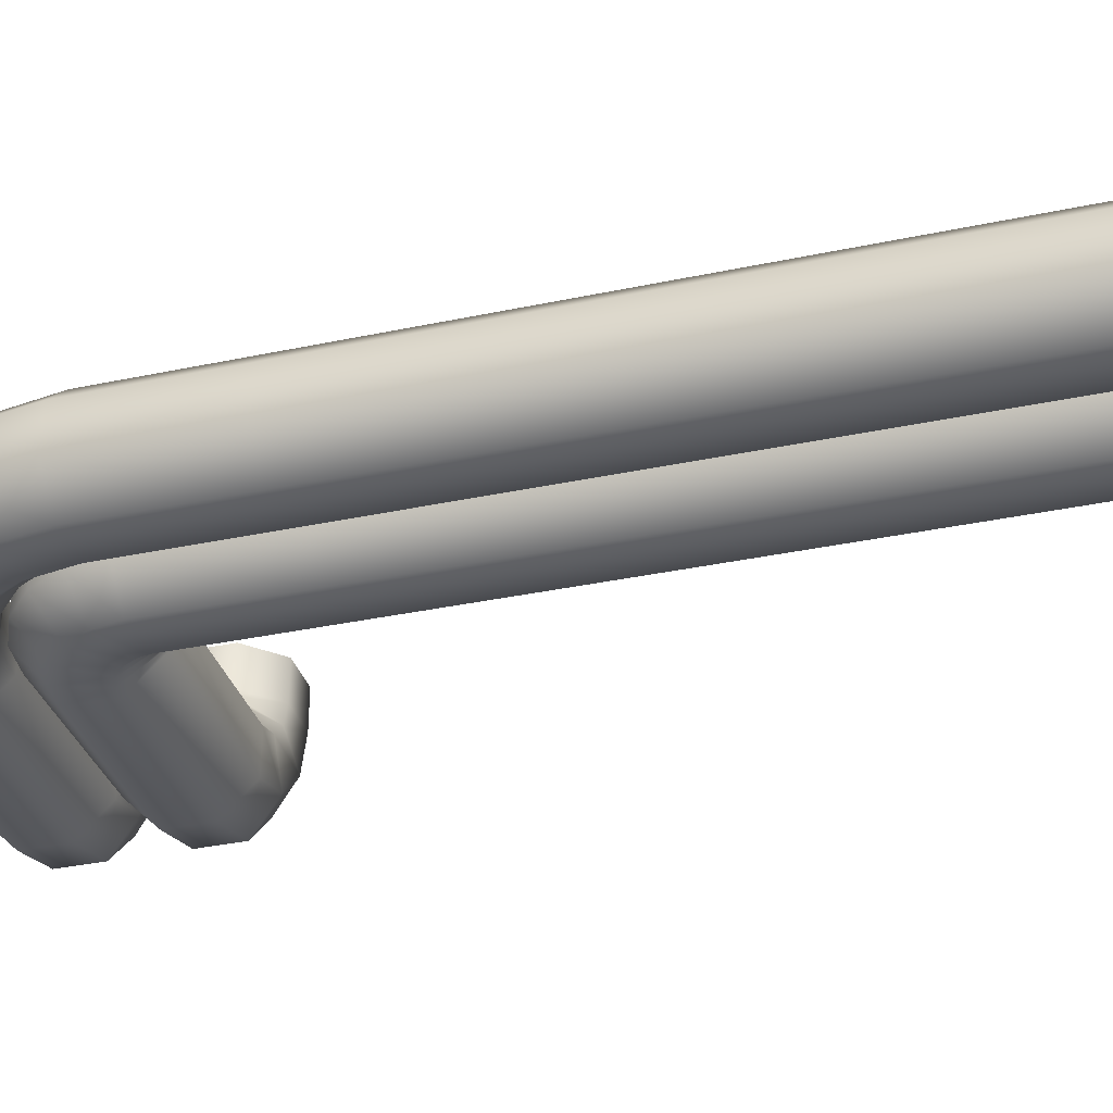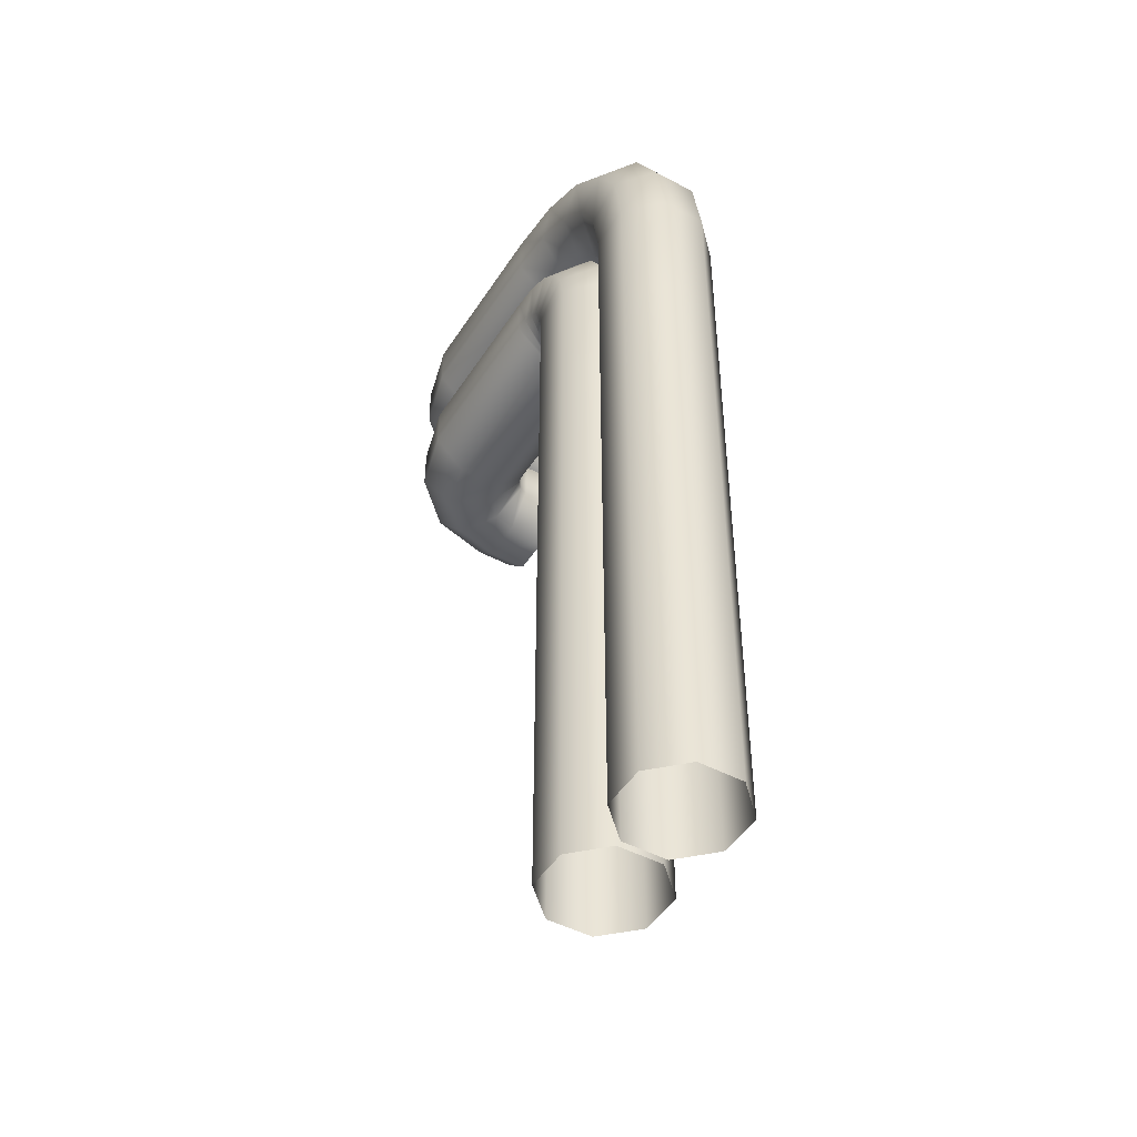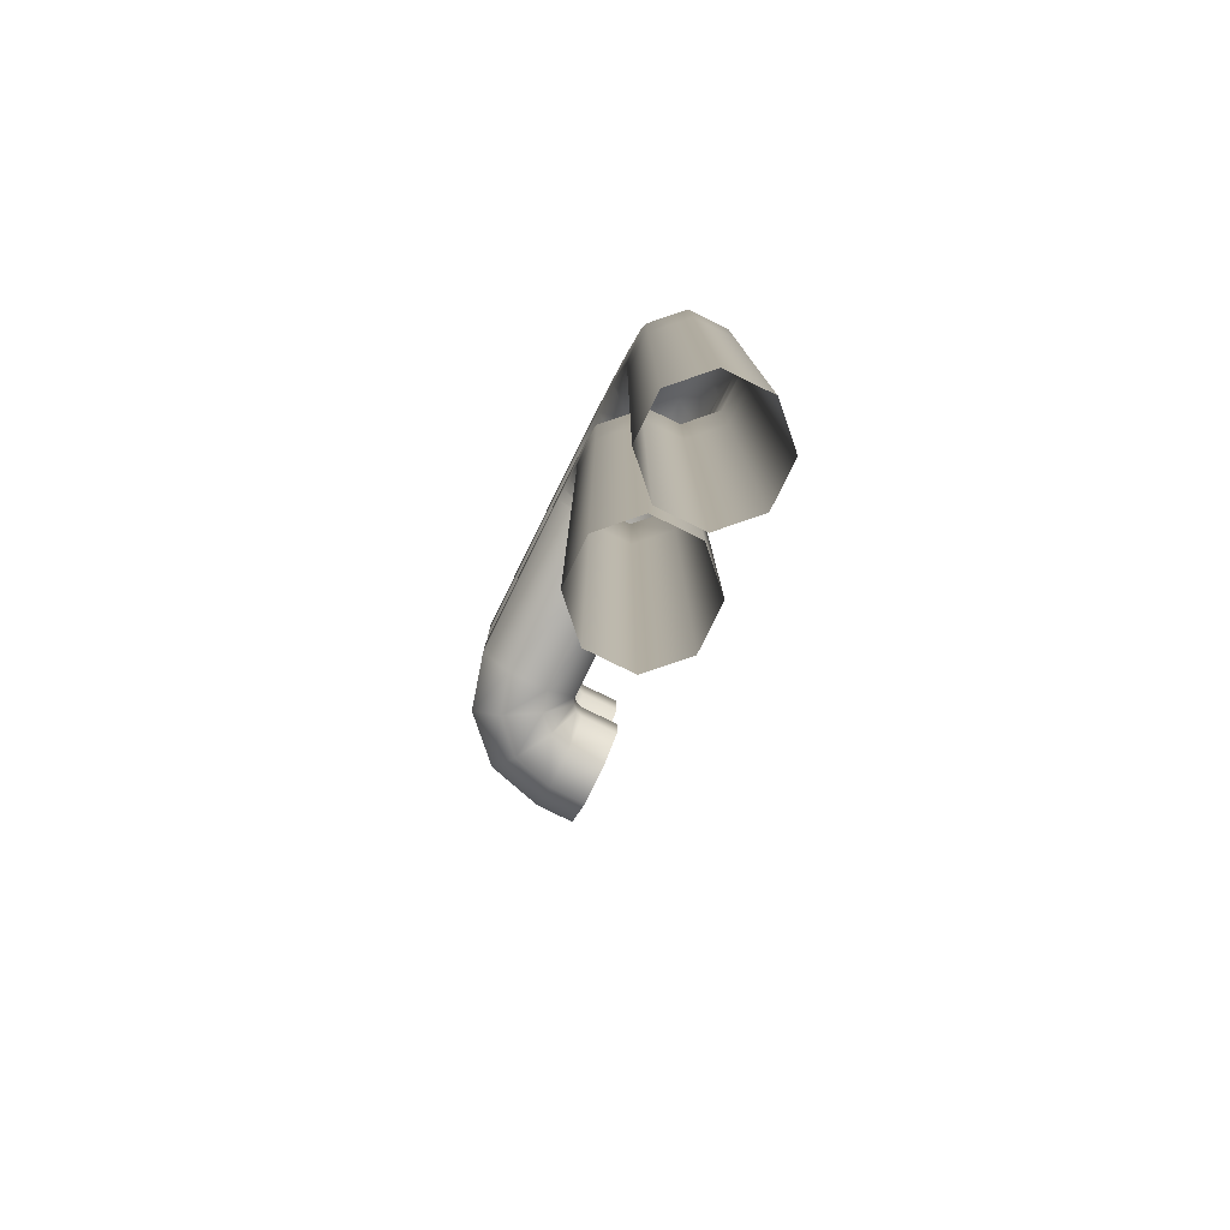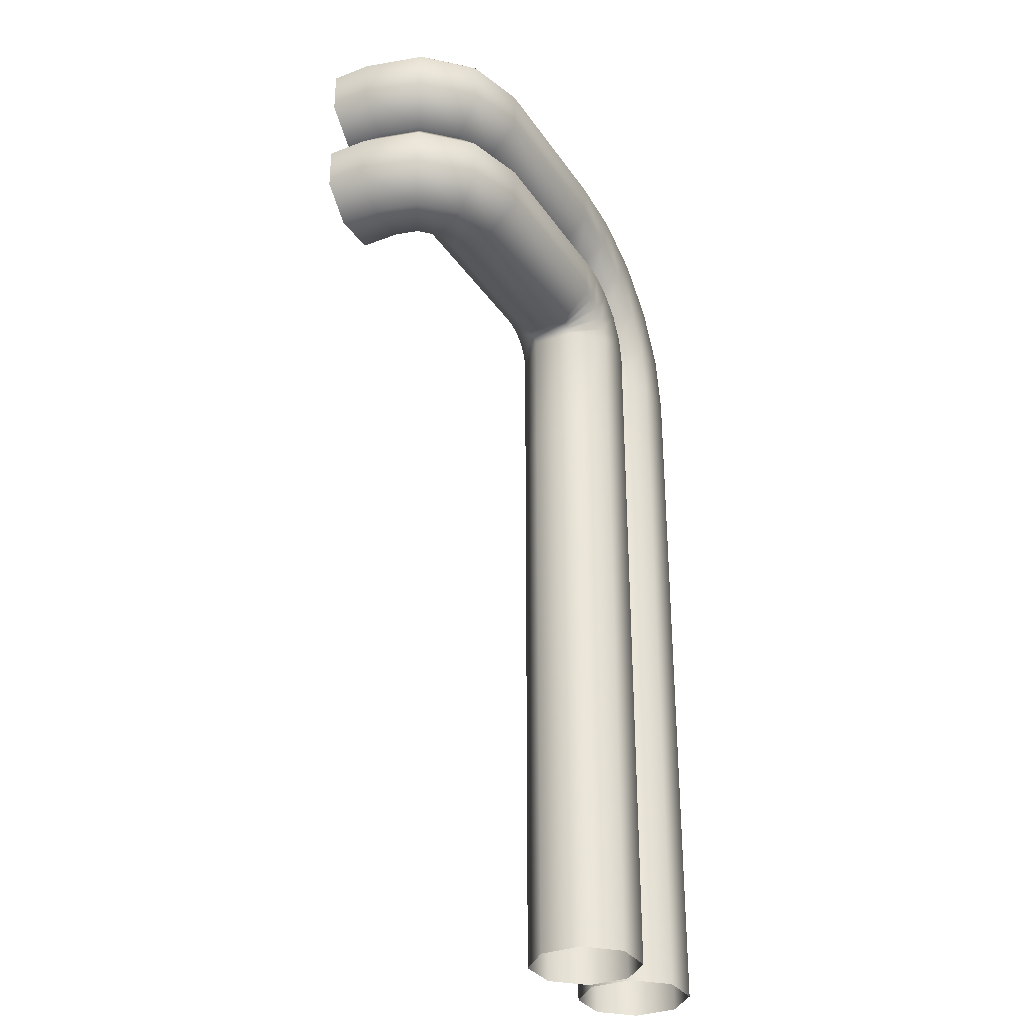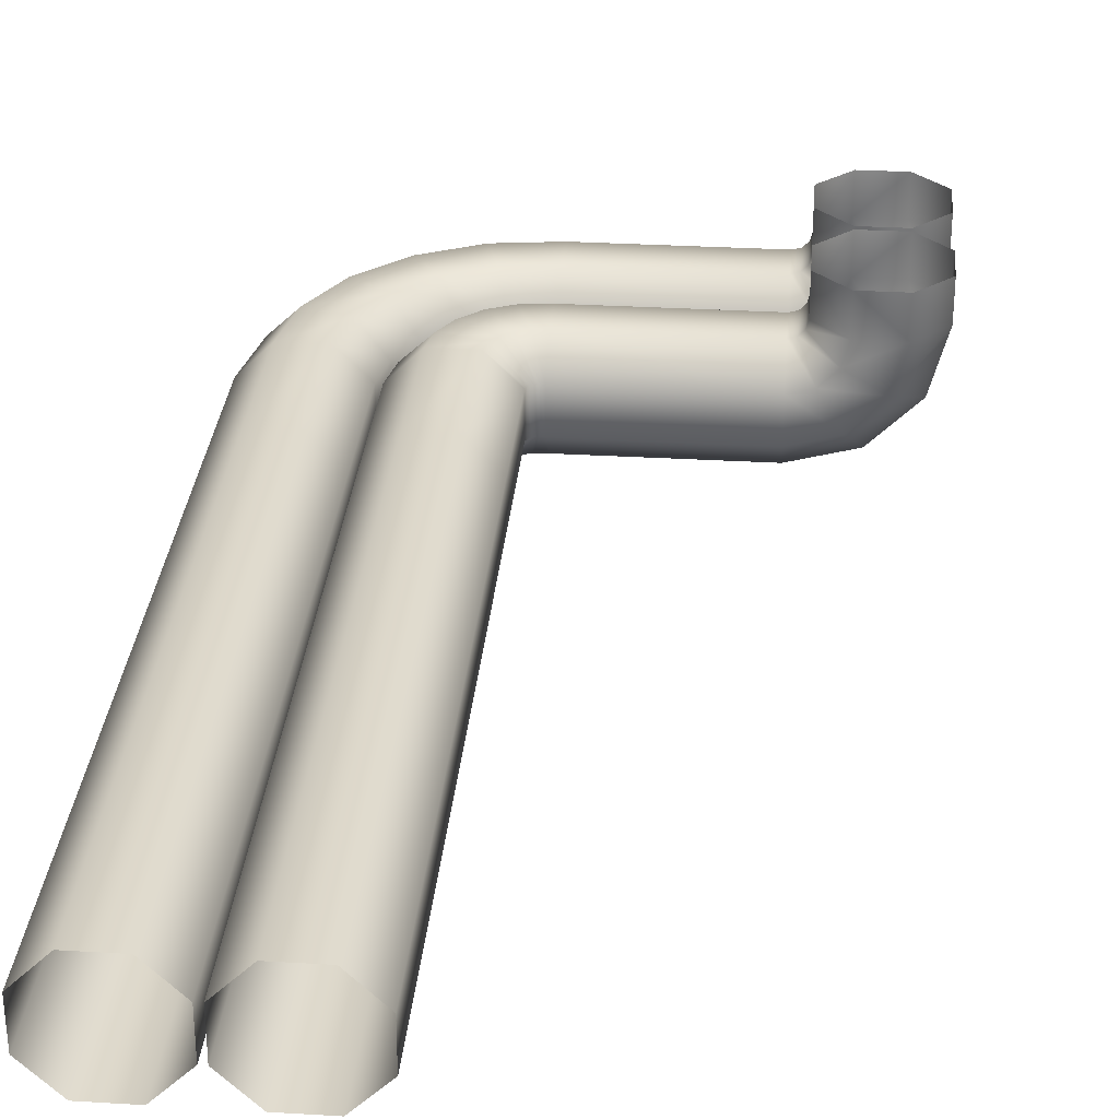
<metadata>
{"format":"obj","ext":"obj","renderer":"f3d","projection":"perspective","resolution":1024,"background":"white","views":[{"elev":-34.0,"azim":-73.9,"up":"+Z"},{"elev":-47.1,"azim":-121.1,"up":"+Y"},{"elev":-79.6,"azim":-116.2,"up":"+Y"},{"elev":-32.0,"azim":118.3,"up":"+Y"},{"elev":30.5,"azim":4.9,"up":"+Z"}]}
</metadata>
<code>
g Thin2Pipes1(Clone)
v 1.026 2.234 -0.1054
v 1.107 2.153 -0.1054
v 1.107 2.153 -1.705e-05
v 1.026 2.234 -1.705e-05
v 1.107 2.038 -1.705e-05
v 1.107 2.038 -0.1054
v 1.026 1.957 -1.705e-05
v 1.026 1.957 -0.1054
v 0.9109 1.957 -1.705e-05
v 0.9109 1.957 -0.1054
v 0.8297 2.038 -1.705e-05
v 0.8297 2.038 -0.1054
v 0.8297 2.153 -1.705e-05
v 0.8297 2.153 -0.1054
v 0.9109 2.234 -1.705e-05
v 0.9109 2.234 -0.1054
v 0.8242 2.153 -0.1263
v 0.8242 2.038 -0.1263
v 0.8944 1.957 -0.1669
v 0.9939 1.957 -0.2243
v 0.8944 2.234 -0.1669
v 1.064 2.038 -0.2649
v 0.9939 2.234 -0.2243
v 1.064 2.153 -0.2649
v 0.8088 2.153 -0.1416
v 0.8088 2.038 -0.1416
v 0.8494 2.234 -0.2119
v 0.9068 2.234 -0.3113
v 0.9474 2.153 -0.3816
v 0.9474 2.038 -0.3816
v 0.9068 1.957 -0.3113
v 0.8494 1.957 -0.2119
v 0.788 1.957 -0.3431
v 0.788 2.038 -0.4243
v 0.788 1.957 -0.2283
v 0.788 2.038 -0.1472
v 0.788 2.153 -0.1472
v 0.788 2.234 -0.2283
v 0.788 2.234 -0.3431
v 0.788 2.153 -0.4243
v 0.3233 2.234 -0.3431
v 0.3233 2.234 -0.2283
v 0.3233 2.153 -0.4243
v 0.3233 2.038 -0.4243
v 0.3233 1.957 -0.3431
v 0.3233 1.957 -0.2283
v 0.3233 2.038 -0.1472
v 0.3233 2.153 -0.1472
v 0.2531 2.145 -0.1472
v 0.2886 2.036 -0.1472
v 0.2281 2.222 -0.2283
v 0.2281 2.222 -0.3431
v 0.2531 2.145 -0.4243
v 0.2886 2.036 -0.4243
v 0.3137 1.958 -0.3431
v 0.3137 1.958 -0.2283
v 0.3041 1.957 -0.3431
v 0.2564 2.023 -0.4243
v 0.3041 1.957 -0.2283
v 0.2564 2.023 -0.1472
v 0.1889 2.115 -0.1472
v 0.1412 2.181 -0.2283
v 0.1412 2.181 -0.3431
v 0.1889 2.115 -0.4243
v 0.07112 2.115 -0.3431
v 0.07112 2.115 -0.2283
v 0.1368 2.068 -0.4243
v 0.2297 2 -0.4243
v 0.2954 1.953 -0.3431
v 0.2954 1.953 -0.2283
v 0.2297 2 -0.1472
v 0.1368 2.068 -0.1472
v 0.1021 2.006 -0.1472
v 0.2113 1.971 -0.1472
v 0.02486 2.031 -0.2283
v 0.02486 2.031 -0.3431
v 0.1021 2.006 -0.4243
v 0.2113 1.971 -0.4243
v 0.2885 1.946 -0.3431
v 0.2885 1.946 -0.2283
v 0.284 1.937 -0.2283
v 0.284 1.937 -0.3431
v 0.2029 1.937 -0.1472
v 0.08803 1.937 -0.1472
v 0.006894 1.937 -0.2283
v 0.006894 1.937 -0.3431
v 0.08803 1.937 -0.4243
v 0.2029 1.937 -0.4243
v 0.006894 1.584 -0.3431
v 0.006894 1.584 -0.2283
v 0.006894 1.1 -0.3431
v 0.006894 1.1 -0.2283
v 0.006894 0.6154 -0.3431
v 0.006894 0.6154 -0.2283
v 0.006894 -1.705e-05 -0.3431
v 0.08803 -1.705e-05 -0.4243
v 0.08803 0.6154 -0.4243
v 0.2029 -1.705e-05 -0.4243
v 0.2029 0.6154 -0.4243
v 0.284 -1.705e-05 -0.3431
v 0.284 0.6154 -0.3431
v 0.284 -1.705e-05 -0.2283
v 0.284 0.6154 -0.2283
v 0.2029 -1.705e-05 -0.1472
v 0.2029 0.6154 -0.1472
v 0.08803 -1.705e-05 -0.1472
v 0.08803 0.6154 -0.1472
v 0.006894 -1.705e-05 -0.2283
v 0.08803 1.1 -0.1472
v 0.08803 1.584 -0.1472
v 0.2029 1.584 -0.1472
v 0.2029 1.1 -0.1472
v 0.284 1.584 -0.2283
v 0.284 1.1 -0.2283
v 0.284 1.584 -0.3431
v 0.284 1.1 -0.3431
v 0.2029 1.584 -0.4243
v 0.2029 1.1 -0.4243
v 0.08803 1.584 -0.4243
v 0.08803 1.1 -0.4243
v 1.026 2.528 -0.1054
v 1.107 2.447 -0.1054
v 1.107 2.447 -1.705e-05
v 1.026 2.528 -1.705e-05
v 1.107 2.332 -1.705e-05
v 1.107 2.332 -0.1054
v 1.026 2.251 -1.705e-05
v 1.026 2.251 -0.1054
v 0.9109 2.251 -1.705e-05
v 0.9109 2.251 -0.1054
v 0.8297 2.332 -1.705e-05
v 0.8297 2.332 -0.1054
v 0.8297 2.447 -1.705e-05
v 0.8297 2.447 -0.1054
v 0.9109 2.528 -1.705e-05
v 0.9109 2.528 -0.1054
v 0.9939 2.251 -0.2243
v 1.064 2.332 -0.2649
v 0.8242 2.447 -0.1263
v 0.8242 2.332 -0.1263
v 0.8944 2.251 -0.1669
v 1.064 2.447 -0.2649
v 0.9939 2.528 -0.2243
v 0.8944 2.528 -0.1669
v 0.8088 2.332 -0.1416
v 0.8494 2.251 -0.2119
v 0.8088 2.447 -0.1416
v 0.8494 2.528 -0.2119
v 0.9068 2.528 -0.3113
v 0.9474 2.447 -0.3816
v 0.9474 2.332 -0.3816
v 0.9068 2.251 -0.3113
v 0.788 2.251 -0.3431
v 0.788 2.332 -0.4243
v 0.788 2.251 -0.2283
v 0.788 2.332 -0.1472
v 0.788 2.447 -0.1472
v 0.788 2.528 -0.2283
v 0.788 2.528 -0.3431
v 0.788 2.447 -0.4243
v 0.3233 2.528 -0.3431
v 0.3233 2.528 -0.2283
v 0.3233 2.447 -0.4243
v 0.3233 2.332 -0.4243
v 0.3233 2.251 -0.3431
v 0.3233 2.251 -0.2283
v 0.3233 2.332 -0.1472
v 0.3233 2.447 -0.1472
v 0.1978 2.315 -0.1472
v 0.223 2.238 -0.2283
v 0.1624 2.424 -0.1472
v 0.1373 2.501 -0.2283
v 0.1373 2.501 -0.3431
v 0.1624 2.424 -0.4243
v 0.1978 2.315 -0.4243
v 0.223 2.238 -0.3431
v 0.1315 2.194 -0.3431
v 0.08376 2.26 -0.4243
v 0.1315 2.194 -0.2283
v 0.08376 2.26 -0.1472
v 0.01627 2.353 -0.1472
v -0.03143 2.419 -0.2283
v -0.03143 2.419 -0.3431
v 0.01627 2.353 -0.4243
v -0.1664 2.288 -0.3431
v -0.1664 2.288 -0.2283
v -0.1008 2.24 -0.4243
v -0.007858 2.173 -0.4243
v 0.05781 2.125 -0.3431
v 0.05781 2.125 -0.2283
v -0.007858 2.173 -0.1472
v -0.1008 2.24 -0.1472
v -0.06798 2.061 -0.1472
v 0.009223 2.036 -0.2283
v -0.1772 2.097 -0.1472
v -0.2544 2.122 -0.2283
v -0.2544 2.122 -0.3431
v -0.1772 2.097 -0.4243
v -0.06798 2.061 -0.4243
v 0.009223 2.036 -0.3431
v -0.009578 1.937 -0.3431
v -0.09077 1.937 -0.4243
v -0.009578 1.937 -0.2283
v -0.09077 1.937 -0.1472
v -0.2056 1.937 -0.1472
v -0.2868 1.937 -0.2283
v -0.2868 1.937 -0.3431
v -0.2056 1.937 -0.4243
v -0.2868 1.574 -0.2283
v -0.2056 1.574 -0.1472
v -0.2868 1.089 -0.2283
v -0.2056 1.089 -0.1472
v -0.2868 0.6053 -0.2283
v -0.2056 0.6053 -0.1472
v -0.2868 -1.705e-05 -0.2283
v -0.2868 -1.705e-05 -0.3431
v -0.2868 0.6053 -0.3431
v -0.2056 -1.705e-05 -0.4243
v -0.2056 0.6053 -0.4243
v -0.09077 -1.705e-05 -0.4243
v -0.09077 0.6053 -0.4243
v -0.009578 -1.705e-05 -0.3431
v -0.009578 0.6053 -0.3431
v -0.009578 -1.705e-05 -0.2283
v -0.009578 0.6053 -0.2283
v -0.09077 -1.705e-05 -0.1472
v -0.09077 0.6053 -0.1472
v -0.2056 -1.705e-05 -0.1472
v -0.09077 1.089 -0.1472
v -0.09077 1.574 -0.1472
v -0.009578 1.574 -0.2283
v -0.009578 1.089 -0.2283
v -0.009578 1.574 -0.3431
v -0.009578 1.089 -0.3431
v -0.09077 1.574 -0.4243
v -0.09077 1.089 -0.4243
v -0.2056 1.574 -0.4243
v -0.2056 1.089 -0.4243
v -0.2868 1.574 -0.3431
v -0.2868 1.089 -0.3431
g Thin2Pipes1(Clone)_0
f 3 2 1
f 4 3 1
f 3 5 2
f 5 6 2
f 5 7 6
f 7 8 6
f 7 9 8
f 9 10 8
f 9 11 10
f 11 12 10
f 11 13 12
f 13 14 12
f 13 15 14
f 15 16 14
f 4 1 16
f 15 4 16
f 14 17 12
f 17 18 12
f 12 18 10
f 10 19 8
f 18 19 10
f 19 20 8
f 8 20 6
f 21 17 14
f 16 21 14
f 20 22 6
f 23 21 16
f 1 23 16
f 24 23 1
f 22 24 2
f 2 24 1
f 6 22 2
f 17 25 18
f 25 26 18
f 18 26 19
f 27 25 17
f 21 27 17
f 28 27 21
f 23 28 21
f 29 28 23
f 24 29 23
f 30 29 24
f 22 30 24
f 31 30 22
f 20 31 22
f 32 31 20
f 19 32 20
f 26 32 19
f 31 33 30
f 33 34 30
f 30 34 29
f 35 33 31
f 32 35 31
f 36 35 32
f 26 36 32
f 37 36 26
f 25 37 26
f 38 37 25
f 27 38 25
f 39 38 27
f 28 39 27
f 40 39 28
f 29 40 28
f 34 40 29
f 39 41 38
f 41 42 38
f 38 42 37
f 43 41 39
f 40 43 39
f 44 43 40
f 34 44 40
f 45 44 34
f 33 45 34
f 46 45 33
f 35 46 33
f 47 46 35
f 36 47 35
f 48 47 36
f 37 48 36
f 42 48 37
f 48 49 47
f 49 50 47
f 47 50 46
f 51 49 48
f 42 51 48
f 52 51 42
f 41 52 42
f 53 52 41
f 43 53 41
f 54 53 43
f 44 54 43
f 55 54 44
f 45 55 44
f 56 55 45
f 46 56 45
f 50 56 46
f 55 57 54
f 57 58 54
f 54 58 53
f 59 57 55
f 56 59 55
f 60 59 56
f 50 60 56
f 61 60 50
f 49 61 50
f 62 61 49
f 51 62 49
f 63 62 51
f 52 63 51
f 64 63 52
f 53 64 52
f 58 64 53
f 63 65 62
f 65 66 62
f 62 66 61
f 67 65 63
f 64 67 63
f 68 67 64
f 58 68 64
f 69 68 58
f 57 69 58
f 70 69 57
f 59 70 57
f 71 70 59
f 60 71 59
f 72 71 60
f 61 72 60
f 66 72 61
f 72 73 71
f 73 74 71
f 71 74 70
f 75 73 72
f 66 75 72
f 76 75 66
f 65 76 66
f 77 76 65
f 67 77 65
f 78 77 67
f 68 78 67
f 79 78 68
f 69 79 68
f 80 79 69
f 70 80 69
f 74 80 70
f 80 81 79
f 81 82 79
f 79 82 78
f 83 81 80
f 74 83 80
f 84 83 74
f 73 84 74
f 85 84 73
f 75 85 73
f 86 85 75
f 76 86 75
f 87 86 76
f 77 87 76
f 88 87 77
f 78 88 77
f 82 88 78
f 86 89 85
f 89 90 85
f 85 90 84
f 89 91 90
f 91 92 90
f 91 93 92
f 93 94 92
f 93 95 94
f 96 95 93
f 97 96 93
f 97 93 91
f 98 96 97
f 99 98 97
f 100 98 99
f 101 100 99
f 102 100 101
f 103 102 101
f 104 102 103
f 105 104 103
f 106 104 105
f 107 106 105
f 108 106 107
f 94 108 107
f 95 108 94
f 94 107 109
f 92 94 109
f 92 109 110
f 90 92 110
f 90 110 84
f 84 110 83
f 110 111 83
f 110 109 111
f 109 112 111
f 107 105 112
f 109 107 112
f 83 111 81
f 111 113 81
f 111 112 113
f 112 114 113
f 112 105 114
f 105 103 114
f 81 113 82
f 113 115 82
f 113 114 115
f 114 116 115
f 114 103 116
f 103 101 116
f 82 115 88
f 115 117 88
f 115 116 117
f 116 118 117
f 116 101 118
f 101 99 118
f 88 117 87
f 117 119 87
f 117 118 119
f 118 120 119
f 118 99 120
f 99 97 120
f 87 119 86
f 119 89 86
f 119 120 89
f 120 91 89
f 120 97 91
f 123 122 121
f 124 123 121
f 123 125 122
f 125 126 122
f 125 127 126
f 127 128 126
f 127 129 128
f 129 130 128
f 129 131 130
f 131 132 130
f 131 133 132
f 133 134 132
f 133 135 134
f 135 136 134
f 124 121 136
f 135 124 136
f 128 137 126
f 137 138 126
f 134 139 132
f 139 140 132
f 132 140 130
f 141 137 128
f 130 141 128
f 140 141 130
f 126 138 122
f 138 142 122
f 122 142 121
f 121 143 136
f 142 143 121
f 143 144 136
f 144 139 134
f 136 144 134
f 140 145 141
f 145 146 141
f 141 146 137
f 147 145 140
f 139 147 140
f 148 147 139
f 144 148 139
f 149 148 144
f 143 149 144
f 150 149 143
f 142 150 143
f 151 150 142
f 138 151 142
f 152 151 138
f 137 152 138
f 146 152 137
f 152 153 151
f 153 154 151
f 151 154 150
f 155 153 152
f 146 155 152
f 156 155 146
f 145 156 146
f 157 156 145
f 147 157 145
f 158 157 147
f 148 158 147
f 159 158 148
f 149 159 148
f 160 159 149
f 150 160 149
f 154 160 150
f 159 161 158
f 161 162 158
f 158 162 157
f 163 161 159
f 160 163 159
f 164 163 160
f 154 164 160
f 165 164 154
f 153 165 154
f 166 165 153
f 155 166 153
f 167 166 155
f 156 167 155
f 168 167 156
f 157 168 156
f 162 168 157
f 167 169 166
f 169 170 166
f 166 170 165
f 171 169 167
f 168 171 167
f 172 171 168
f 162 172 168
f 173 172 162
f 161 173 162
f 174 173 161
f 163 174 161
f 175 174 163
f 164 175 163
f 176 175 164
f 165 176 164
f 170 176 165
f 176 177 175
f 177 178 175
f 175 178 174
f 179 177 176
f 170 179 176
f 180 179 170
f 169 180 170
f 181 180 169
f 171 181 169
f 182 181 171
f 172 182 171
f 183 182 172
f 173 183 172
f 184 183 173
f 174 184 173
f 178 184 174
f 183 185 182
f 185 186 182
f 182 186 181
f 187 185 183
f 184 187 183
f 188 187 184
f 178 188 184
f 189 188 178
f 177 189 178
f 190 189 177
f 179 190 177
f 191 190 179
f 180 191 179
f 192 191 180
f 181 192 180
f 186 192 181
f 191 193 190
f 193 194 190
f 190 194 189
f 195 193 191
f 192 195 191
f 196 195 192
f 186 196 192
f 197 196 186
f 185 197 186
f 198 197 185
f 187 198 185
f 199 198 187
f 188 199 187
f 200 199 188
f 189 200 188
f 194 200 189
f 200 201 199
f 201 202 199
f 199 202 198
f 203 201 200
f 194 203 200
f 204 203 194
f 193 204 194
f 205 204 193
f 195 205 193
f 206 205 195
f 196 206 195
f 207 206 196
f 197 207 196
f 208 207 197
f 198 208 197
f 202 208 198
f 206 209 205
f 209 210 205
f 205 210 204
f 209 211 210
f 211 212 210
f 211 213 212
f 213 214 212
f 213 215 214
f 216 215 213
f 217 216 213
f 217 213 211
f 218 216 217
f 219 218 217
f 220 218 219
f 221 220 219
f 222 220 221
f 223 222 221
f 224 222 223
f 225 224 223
f 226 224 225
f 227 226 225
f 228 226 227
f 214 228 227
f 215 228 214
f 214 227 229
f 212 214 229
f 212 229 230
f 210 212 230
f 210 230 204
f 204 230 203
f 230 231 203
f 230 229 231
f 229 232 231
f 227 225 232
f 229 227 232
f 203 231 201
f 231 233 201
f 231 232 233
f 232 234 233
f 232 225 234
f 225 223 234
f 201 233 202
f 233 235 202
f 233 234 235
f 234 236 235
f 234 223 236
f 223 221 236
f 202 235 208
f 235 237 208
f 235 236 237
f 236 238 237
f 236 221 238
f 221 219 238
f 208 237 207
f 237 239 207
f 237 238 239
f 238 240 239
f 238 219 240
f 219 217 240
f 207 239 206
f 239 209 206
f 239 240 209
f 240 211 209
f 240 217 211

</code>
